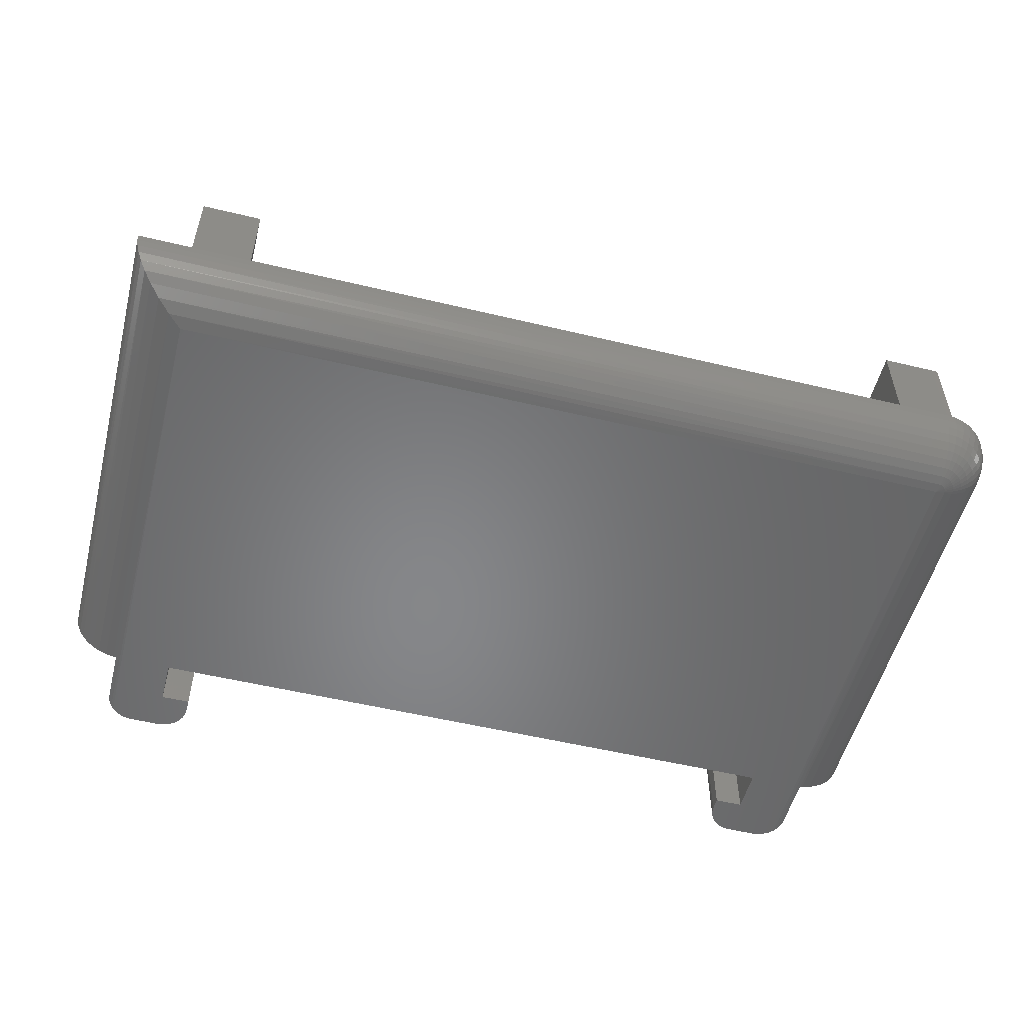
<metadata>
{"format":"stl","ext":"stl","renderer":"f3d","projection":"perspective","resolution":1024,"background":"white","views":[{"elev":-53.6,"azim":-14.4,"up":"+Z"}]}
</metadata>
<code>
# stl→obj: 449 verts, 894 faces
v 1 3.5 2
v 1 3.5 5
v 1 2 2
v 1 2 5
v -9.169 17 9.5
v -2.775 17 9.5
v -2.775 17 7.105e-15
v -18.83 17 5.178
v -18.77 17 4.465
v -26.22 17 1.776e-15
v -9.478 17 9.451
v -9.325 17 9.488
v -26.22 17 9.5
v -19.83 17 9.5
v -18.83 17 8.5
v -19.67 17 9.488
v -18.84 17 8.656
v -19.52 17 9.451
v -18.88 17 8.809
v -19.38 17 9.391
v -18.94 17 8.954
v -19.24 17 9.309
v -19.02 17 9.088
v -19.12 17 9.207
v -10.4 17 3.772
v -10.69 17 3.117
v -11.08 17 2.518
v -18.6 17 3.772
v -18.31 17 3.117
v -17.92 17 2.518
v -13.44 17 0.9795
v -12.76 17 1.212
v -10.23 17 4.465
v -10.17 17 5.178
v -10.17 17 8.5
v -10.16 17 8.656
v -17.43 17 1.992
v -16.87 17 1.552
v -16.24 17 1.212
v -12.13 17 1.552
v -11.57 17 1.992
v -10.12 17 8.809
v -10.06 17 8.954
v -9.978 17 9.088
v -15.56 17 0.9795
v -14.86 17 0.8618
v -14.14 17 0.8618
v -9.623 17 9.391
v -9.756 17 9.309
v -9.876 17 9.207
v -10.23 14 4.465
v -10.4 14 3.772
v 1 14 2
v -10.17 14 5.178
v -10.69 14 3.117
v -11.08 14 2.518
v -11.56 14 2
v 0.3091 14 9.451
v 0.1565 14 9.488
v 4.946e-05 14 9.5
v 0.8091 14 9.088
v 0.7072 14 9.207
v 0.5878 14 9.309
v -9.876 14 9.207
v -9.978 14 9.088
v -9.756 14 9.309
v -10.06 14 8.954
v -9.623 14 9.391
v -10.12 14 8.809
v -9.478 14 9.451
v -10.16 14 8.656
v -9.325 14 9.488
v -10.17 14 8.5
v -9.169 14 9.5
v 0.9877 14 8.656
v 0.9511 14 8.809
v 0.8911 14 8.954
v 1 14 8.5
v 0.454 14 9.391
v 4.946e-05 17 9.5
v -0.7749 17 9.5
v -1.619 19.99 9.5
v -1.775 20 9.5
v -2.775 18.55 9.5
v -2.775 20 9.5
v -3.775 18.55 9.5
v -3.775 19 9.5
v -3.763 19.16 9.5
v -2.931 19.99 9.5
v -3.726 19.31 9.5
v -3.084 19.95 9.5
v -3.666 19.45 9.5
v -3.229 19.89 9.5
v -3.584 19.59 9.5
v -3.363 19.81 9.5
v -3.482 19.71 9.5
v -1.466 19.95 9.5
v -1.187 19.81 9.5
v -1.321 19.89 9.5
v -0.7749 19 9.5
v -0.7873 19.16 9.5
v -1.068 19.71 9.5
v -0.9659 19.59 9.5
v -0.8839 19.45 9.5
v -0.8239 19.31 9.5
v -2.775 18.55 7.105e-15
v -26.22 18.55 9.5
v -26.22 18.55 0
v -29.71 17 9.207
v -29.59 17 9.309
v -29.81 17 9.088
v -29.45 17 9.391
v -29.89 17 8.954
v -29.31 17 9.451
v -29.95 17 8.809
v -29.16 17 9.488
v -29.99 17 8.656
v -29 17 9.5
v -30 17 8.5
v -28.22 17 9.5
v -30 17 2
v -28.22 17 0.0127
v -28.31 17 0.02462
v -29.78 17 1.092
v -29.9 17 1.382
v -29.98 17 1.687
v -29.41 17 0.5858
v -29.62 17 0.8244
v -29.18 17 0.382
v -28.91 17 0.218
v -28.62 17 0.09789
v 0.1756 17 0.382
v -0.09197 17 0.218
v -0.3819 17 0.09789
v -0.7749 17 0.0127
v -0.6871 17 0.02462
v 0.3091 17 9.451
v 0.454 17 9.391
v 0.5878 17 9.309
v 1 17 2
v 0.9754 17 1.687
v 1 17 8.5
v 0.1565 17 9.488
v 0.9877 17 8.656
v 0.7072 17 9.207
v 0.9511 17 8.809
v 0.8091 17 9.088
v 0.8911 17 8.954
v 0.4143 17 0.5858
v 0.6181 17 0.8244
v 0.7821 17 1.092
v 0.9022 17 1.382
v -29.98 3.503 2
v -28.18 3.503 2
v -28.18 7.003 2
v -26.18 7.003 2
v -26.18 3.503 2
v -17.44 14 2
v -24.38 3.503 2
v -4.6 3.5 2
v -24.38 2.003 2
v -4.6 2 2
v -2.8 5.029e-05 2
v -2.8 2 2
v -0.8 3.5 2
v -0.8 7 2
v -2.8 7 2
v -2.8 3.5 2
v -30 14 2
v -30 5.029e-05 2
v -29.98 2.003 2
v -26.18 2.003 2
v -26.18 0.003352 2
v -28.18 0.003352 2
v -28.18 2.003 2
v 0.9754 1.687 2
v -0.8 2 2
v 0.1756 0.382 2
v 0.4143 0.5858 2
v 0.6181 0.8245 2
v 0.7821 1.092 2
v 0.9022 1.382 2
v -0.8 0.01008 2
v -0.6871 0.02467 2
v -0.3819 0.09794 2
v -0.09197 0.218 2
v -30 14 8.5
v -0.9999 5.029e-05 5
v -2.8 5.029e-05 5
v -0.9999 5.029e-05 2
v -27.53 19.95 0
v -27.38 19.99 0
v -27.22 20 0
v -26.22 20 0
v -28 2 7.105e-15
v -28 19.63 0
v -27.93 19.71 0
v -27.81 19.81 0
v -27.68 19.89 0
v -25.22 18.55 1.776e-15
v -25.22 19 0
v -25.24 19.16 0
v -26.07 19.99 0
v -25.27 19.31 0
v -25.92 19.95 0
v -25.33 19.45 0
v -25.77 19.89 0
v -25.42 19.59 0
v -25.64 19.81 0
v -25.52 19.71 0
v -0.9999 2 1.243e-14
v -0.9999 19.63 7.105e-15
v -3.584 19.59 5.329e-15
v -3.482 19.71 5.329e-15
v -3.666 19.45 5.329e-15
v -3.363 19.81 5.329e-15
v -3.229 19.89 5.329e-15
v -3.084 19.95 5.329e-15
v -1.068 19.71 7.105e-15
v -1.187 19.81 7.105e-15
v -1.466 19.95 7.105e-15
v -1.321 19.89 7.105e-15
v -3.726 19.31 5.329e-15
v -3.763 19.16 5.329e-15
v -3.775 19 5.329e-15
v -3.775 18.55 7.105e-15
v -1.619 19.99 7.105e-15
v -1.775 20 5.329e-15
v -2.775 20 5.329e-15
v -2.931 19.99 5.329e-15
v -0.8 7 5
v -0.8 3.5 5
v -2.8 7 5
v -2.8 3.5 5
v -4.6 3.5 5
v -4.6 2 5
v -2.8 2 5
v -0.8 0.01008 5
v -0.8 2 5
v -28.18 7.003 5
v -26.18 7.003 5
v -28.18 3.503 5
v -29.98 3.503 5
v -29.98 2.003 5
v -28.18 2.003 5
v -28.18 0.003352 5
v -26.18 0.003352 5
v -26.18 2.003 5
v -24.38 2.003 5
v -24.38 3.503 5
v -26.18 3.503 5
v -17.92 14 2.518
v -18.31 14 3.117
v -18.6 14 3.772
v -29.95 14 8.809
v -29.99 14 8.656
v -18.77 14 4.465
v -18.83 14 5.178
v -18.83 14 8.5
v -18.84 14 8.656
v -18.88 14 8.809
v -18.94 14 8.954
v -19.83 14 9.5
v -19.02 14 9.088
v -19.67 14 9.488
v -19.12 14 9.207
v -19.52 14 9.451
v -19.24 14 9.309
v -19.38 14 9.391
v -29.31 14 9.451
v -29.45 14 9.391
v -29.16 14 9.488
v -29 14 9.5
v -29.89 14 8.954
v -29.81 14 9.088
v -29.71 14 9.207
v -29.59 14 9.309
v -25.22 18.55 9.5
v -25.22 19 9.5
v -28.18 19.31 9.5
v -28.21 19.16 9.5
v -28.22 19 9.5
v -27.68 19.89 9.5
v -27.81 19.81 9.5
v -27.93 19.71 9.5
v -27.53 19.95 9.5
v -28.03 19.59 9.5
v -28.12 19.45 9.5
v -25.42 19.59 9.5
v -25.52 19.71 9.5
v -25.33 19.45 9.5
v -25.27 19.31 9.5
v -25.24 19.16 9.5
v -25.64 19.81 9.5
v -25.77 19.89 9.5
v -25.92 19.95 9.5
v -27.38 19.99 9.5
v -27.22 20 9.5
v -26.22 20 9.5
v -26.07 19.99 9.5
v -0.7749 19 0.0127
v -28.22 19 0.0127
v -11.57 14 1.992
v -17.43 14 1.992
v -12.13 14 1.552
v -16.87 14 1.552
v -12.76 14 1.212
v -16.24 14 1.212
v -13.44 14 0.9795
v -15.56 14 0.9795
v -14.14 14 0.8618
v -14.86 14 0.8618
v -0.9999 1.687 0.02462
v -0.9999 1.382 0.09789
v -28.45 1.549 0.05163
v -28.31 1.689 0.03563
v -0.9999 0.8245 0.382
v -28.91 1.094 0.2206
v -0.9999 1.092 0.218
v -28.88 1.12 0.2039
v -28.61 1.386 0.1094
v -0.9999 0.5858 0.5858
v -29.24 0.7629 0.4285
v -29.17 0.8281 0.3876
v -0.9999 0.382 0.8244
v -29.51 0.4912 0.6873
v -29.41 0.5915 0.5917
v -0.9999 0.218 1.092
v -29.71 0.2945 0.9554
v -29.61 0.3876 0.8285
v -0.9999 0.09794 1.382
v -29.84 0.1582 1.221
v -29.78 0.223 1.095
v -0.9999 0.02467 1.687
v -29.93 0.06919 1.479
v -29.9 0.102 1.383
v -30 0.0001732 1.978
v -29.98 0.01833 1.73
v -29.97 0.02695 1.688
v -28.09 19.47 0.00194
v -28.18 19.31 0.007757
v -28.21 19.16 0.01133
v -28.21 19.16 0.01131
v -28.11 19.45 0.003415
v -28.1 19.48 0.002735
v -28.03 19.59 0.0004921
v -28.18 19.31 0.007727
v -28.02 19.61 0.0001011
v -28.17 19.33 0.007133
v 0.9754 2 1.687
v 0.9022 2 1.382
v 0.7821 2 1.092
v 0.6181 2 0.8244
v 0.4143 2 0.5858
v 0.1756 2 0.382
v -0.09197 2 0.218
v -0.3819 2 0.09789
v -0.6871 2 0.02462
v -0.9683 19.59 0.0007133
v -0.9098 19.5 0.002032
v -0.8864 19.45 0.003484
v -0.8421 19.36 0.006242
v -0.8561 19.38 0.005176
v -0.8346 19.34 0.006844
v -0.8259 19.31 0.007661
v -0.7926 19.19 0.01078
v -0.7892 19.16 0.01115
v -0.7755 19.03 0.01264
v -0.8579 1.721 0.02462
v -0.8161 1.747 0.02462
v -0.6367 1.5 0.09789
v -0.9033 1.702 0.02462
v -0.951 1.691 0.02462
v -0.9033 1.39 0.09789
v -0.809 1.412 0.09789
v -0.7194 1.449 0.09789
v -0.3579 1.358 0.218
v -0.5629 1.563 0.09789
v -0.7787 1.779 0.02462
v -0.8579 1.103 0.218
v -0.7194 1.137 0.218
v -0.5877 1.191 0.218
v -0.4663 1.265 0.218
v -0.04889 1.309 0.382
v -0.2654 1.466 0.218
v -0.4999 1.637 0.09789
v -0.7468 1.816 0.02462
v -0.8161 0.839 0.382
v -0.6367 0.882 0.382
v -0.4663 0.9526 0.382
v -0.309 1.049 0.382
v -0.1687 1.169 0.382
v 0.2601 1.358 0.5858
v 0.04749 1.466 0.382
v -0.1909 1.588 0.218
v -0.4493 1.719 0.09789
v -0.7212 1.858 0.02462
v -0.7787 0.6032 0.5858
v -0.5629 0.6551 0.5858
v -0.3579 0.74 0.5858
v -0.1687 0.8559 0.5858
v 4.946e-05 1 0.5858
v 0.1442 1.169 0.5858
v 0.5389 1.5 0.8244
v 0.345 1.563 0.5858
v 0.1181 1.637 0.382
v -0.1364 1.719 0.218
v -0.4122 1.809 0.09789
v -0.7024 1.903 0.02462
v -0.7468 0.4019 0.8244
v -0.4999 0.4612 0.8244
v -0.2654 0.5584 0.8244
v -0.04889 0.691 0.8244
v 0.1442 0.8559 0.8244
v 0.3091 1.049 0.8244
v 0.4417 1.265 0.8244
v 0.7601 1.721 1.092
v 0.5982 1.747 0.8244
v 0.3969 1.779 0.5858
v 0.1611 1.816 0.382
v -0.1031 1.858 0.218
v -0.3895 1.903 0.09789
v -0.6909 1.951 0.02462
v -0.7212 0.24 1.092
v -0.4493 0.3053 1.092
v -0.1909 0.4123 1.092
v 0.04749 0.5584 1.092
v 0.2601 0.74 1.092
v 0.4417 0.9526 1.092
v 0.5878 1.191 1.092
v 0.6948 1.449 1.092
v -0.7024 0.1214 1.382
v -0.4122 0.191 1.382
v -0.1364 0.3053 1.382
v 0.1181 0.4612 1.382
v 0.345 0.6551 1.382
v 0.5389 0.882 1.382
v 0.6948 1.137 1.382
v 0.8091 1.412 1.382
v 0.8787 1.702 1.382
v 0.9511 1.691 1.687
v 0.8787 1.39 1.687
v 0.7601 1.103 1.687
v 0.5982 0.839 1.687
v 0.3969 0.6032 1.687
v 0.1611 0.4019 1.687
v -0.1031 0.24 1.687
v -0.3895 0.1214 1.687
v -0.6909 0.04899 1.687
f 1 2 3
f 3 2 4
f 5 6 7
f 8 9 10
f 11 12 5
f 10 13 8
f 8 13 14
f 8 14 15
f 15 14 16
f 15 16 17
f 17 16 18
f 17 18 19
f 19 18 20
f 19 20 21
f 21 20 22
f 21 22 23
f 23 22 24
f 25 7 26
f 26 7 27
f 9 28 10
f 10 28 29
f 10 29 30
f 31 32 7
f 25 33 7
f 7 33 34
f 7 34 5
f 5 34 35
f 5 35 36
f 30 37 10
f 10 37 38
f 10 38 39
f 32 40 7
f 7 40 41
f 7 41 27
f 36 42 5
f 5 42 43
f 5 43 44
f 39 45 10
f 10 45 46
f 10 46 7
f 7 46 47
f 7 47 31
f 48 11 49
f 49 11 5
f 49 5 50
f 50 5 44
f 51 52 53
f 51 53 54
f 52 55 53
f 53 55 56
f 53 56 57
f 58 59 60
f 61 62 63
f 64 65 66
f 66 65 67
f 66 67 68
f 68 67 69
f 68 69 70
f 70 69 71
f 70 71 72
f 72 71 73
f 72 73 74
f 74 73 54
f 74 54 60
f 75 76 77
f 54 53 60
f 60 53 78
f 60 78 58
f 77 61 75
f 75 61 63
f 75 63 78
f 78 63 79
f 78 79 58
f 60 80 74
f 74 80 81
f 82 83 84
f 84 83 85
f 86 84 87
f 87 84 85
f 87 85 88
f 88 85 89
f 88 89 90
f 90 89 91
f 90 91 92
f 92 91 93
f 92 93 94
f 94 93 95
f 94 95 96
f 82 84 97
f 97 84 98
f 97 98 99
f 5 74 6
f 6 74 81
f 6 81 84
f 84 81 100
f 84 100 101
f 102 98 103
f 103 98 84
f 103 84 104
f 104 84 101
f 104 101 105
f 7 6 106
f 106 6 84
f 13 10 107
f 107 10 108
f 109 110 111
f 111 110 112
f 111 112 113
f 113 112 114
f 113 114 115
f 115 114 116
f 115 116 117
f 117 116 118
f 117 118 119
f 119 118 120
f 119 120 121
f 121 120 122
f 121 122 123
f 124 125 126
f 127 128 129
f 129 128 124
f 130 129 131
f 131 129 124
f 131 124 123
f 123 124 126
f 123 126 121
f 132 133 134
f 135 81 136
f 136 81 80
f 136 80 134
f 137 138 139
f 134 140 141
f 140 134 142
f 142 134 80
f 142 80 143
f 143 137 142
f 142 137 139
f 142 139 144
f 144 139 145
f 144 145 146
f 146 145 147
f 146 147 148
f 149 132 150
f 150 132 134
f 150 134 151
f 151 134 141
f 151 141 152
f 153 154 155
f 156 157 158
f 158 157 159
f 158 159 57
f 57 159 160
f 160 159 161
f 160 161 162
f 162 161 163
f 162 163 164
f 165 1 166
f 166 1 53
f 166 53 167
f 167 53 57
f 167 57 168
f 168 57 160
f 156 158 155
f 155 158 169
f 155 169 153
f 153 169 170
f 153 170 171
f 161 172 163
f 163 172 173
f 163 173 170
f 170 173 174
f 170 174 171
f 171 174 175
f 176 3 177
f 178 179 180
f 180 181 182
f 183 184 177
f 177 184 185
f 182 176 180
f 180 176 177
f 180 177 178
f 178 177 185
f 178 185 186
f 119 121 187
f 187 121 169
f 78 53 142
f 142 53 140
f 188 189 190
f 190 189 163
f 191 192 108
f 108 192 193
f 108 193 194
f 195 196 10
f 10 196 197
f 10 197 108
f 108 197 198
f 108 198 191
f 191 198 199
f 200 108 201
f 201 108 194
f 201 194 202
f 202 194 203
f 202 203 204
f 204 203 205
f 204 205 206
f 206 205 207
f 206 207 208
f 208 207 209
f 208 209 210
f 195 10 211
f 211 10 7
f 211 7 212
f 213 214 215
f 215 214 106
f 214 216 106
f 106 216 217
f 106 217 218
f 212 7 219
f 219 7 106
f 219 106 220
f 220 106 221
f 220 221 222
f 223 215 224
f 224 215 106
f 224 106 225
f 225 106 226
f 227 221 228
f 228 221 106
f 228 106 229
f 229 106 218
f 229 218 230
f 231 232 166
f 166 232 165
f 233 231 167
f 167 231 166
f 234 233 168
f 168 233 167
f 235 234 160
f 160 234 168
f 236 235 162
f 162 235 160
f 237 236 164
f 164 236 162
f 189 237 163
f 163 237 164
f 183 177 238
f 238 177 239
f 4 239 3
f 3 239 177
f 232 2 165
f 165 2 1
f 233 234 231
f 231 234 232
f 188 238 189
f 189 238 239
f 189 239 237
f 4 2 239
f 239 2 232
f 239 232 237
f 237 232 234
f 237 234 236
f 236 234 235
f 240 241 155
f 155 241 156
f 242 240 154
f 154 240 155
f 243 242 153
f 153 242 154
f 244 243 171
f 171 243 153
f 245 244 175
f 175 244 171
f 246 245 174
f 174 245 175
f 247 246 173
f 173 246 174
f 248 247 172
f 172 247 173
f 249 248 161
f 161 248 172
f 250 249 159
f 159 249 161
f 251 250 157
f 157 250 159
f 241 251 156
f 156 251 157
f 249 250 248
f 248 250 251
f 243 244 242
f 242 244 245
f 246 247 245
f 245 247 248
f 245 248 242
f 242 248 251
f 242 251 240
f 240 251 241
f 158 252 169
f 169 252 253
f 169 253 254
f 255 256 187
f 254 257 169
f 169 257 258
f 169 258 187
f 187 258 259
f 260 261 262
f 260 262 263
f 263 262 264
f 263 264 265
f 265 264 266
f 265 266 267
f 267 266 268
f 267 268 269
f 270 271 272
f 272 271 255
f 272 255 273
f 273 255 187
f 273 187 263
f 263 187 259
f 263 259 260
f 274 255 275
f 275 255 271
f 275 271 276
f 276 271 277
f 263 14 273
f 273 14 13
f 107 278 279
f 280 281 282
f 283 284 285
f 107 286 283
f 283 285 107
f 107 285 287
f 107 287 288
f 289 290 291
f 291 290 107
f 291 107 292
f 292 107 279
f 292 279 293
f 290 294 107
f 107 294 295
f 107 295 296
f 288 280 107
f 107 280 282
f 107 282 13
f 13 282 120
f 13 120 273
f 273 120 118
f 297 286 298
f 298 286 107
f 298 107 299
f 299 107 296
f 299 296 300
f 100 81 301
f 301 81 135
f 85 83 229
f 229 83 228
f 302 122 282
f 282 122 120
f 194 193 299
f 299 193 298
f 200 278 108
f 108 278 107
f 279 278 201
f 201 278 200
f 86 226 84
f 84 226 106
f 225 226 87
f 87 226 86
f 35 34 73
f 73 34 54
f 259 258 15
f 15 258 8
f 158 57 303
f 158 303 304
f 304 303 305
f 304 305 306
f 306 305 307
f 306 307 308
f 308 307 309
f 308 309 310
f 310 309 311
f 310 311 312
f 27 55 26
f 26 55 52
f 26 52 25
f 25 52 51
f 25 51 33
f 33 51 54
f 33 54 34
f 303 57 27
f 27 57 56
f 27 56 55
f 27 41 303
f 303 41 40
f 303 40 305
f 305 40 32
f 305 32 307
f 307 32 31
f 307 31 309
f 309 31 47
f 309 47 311
f 311 47 46
f 311 46 312
f 312 46 45
f 312 45 310
f 310 45 39
f 310 39 308
f 308 39 38
f 308 38 306
f 306 38 37
f 306 37 304
f 304 37 158
f 158 37 30
f 158 30 252
f 252 30 29
f 252 29 253
f 253 29 28
f 253 28 254
f 254 28 9
f 254 9 257
f 257 9 8
f 257 8 258
f 195 211 313
f 314 315 313
f 313 315 316
f 313 316 195
f 317 318 319
f 319 318 320
f 319 320 314
f 314 320 321
f 314 321 315
f 322 323 317
f 317 323 324
f 317 324 318
f 325 326 322
f 322 326 327
f 322 327 323
f 328 329 325
f 325 329 330
f 325 330 326
f 331 332 328
f 328 332 333
f 328 333 329
f 334 335 331
f 331 335 336
f 331 336 332
f 334 190 163
f 170 337 163
f 163 337 338
f 163 338 334
f 334 338 339
f 334 339 335
f 169 121 126
f 123 122 195
f 340 196 195
f 122 302 341
f 341 302 342
f 341 342 343
f 344 345 346
f 195 122 340
f 340 122 341
f 340 341 347
f 348 196 346
f 346 196 340
f 346 340 344
f 344 340 347
f 344 347 349
f 195 316 123
f 123 316 315
f 123 315 131
f 315 321 131
f 131 321 320
f 131 320 130
f 320 318 130
f 130 318 324
f 130 324 129
f 129 324 323
f 129 323 127
f 323 327 127
f 127 327 326
f 127 326 128
f 326 330 128
f 128 330 329
f 128 329 124
f 329 333 124
f 124 333 332
f 124 332 125
f 337 170 169
f 332 336 125
f 125 336 335
f 125 335 126
f 126 335 339
f 126 339 169
f 169 339 338
f 169 338 337
f 1 3 350
f 140 53 141
f 141 53 1
f 1 350 141
f 141 350 351
f 141 351 152
f 152 351 352
f 152 352 151
f 151 352 353
f 151 353 150
f 150 353 354
f 150 354 149
f 149 354 355
f 149 355 132
f 132 355 356
f 132 356 133
f 133 356 357
f 133 357 134
f 134 357 358
f 134 358 136
f 359 360 361
f 361 362 363
f 363 362 364
f 364 365 363
f 363 365 366
f 363 366 361
f 361 366 367
f 368 301 367
f 367 301 135
f 367 135 361
f 136 358 135
f 135 358 211
f 135 211 361
f 361 211 212
f 361 212 359
f 369 370 371
f 370 369 211
f 211 372 373
f 374 373 375
f 375 373 372
f 375 372 376
f 377 371 378
f 378 371 370
f 378 370 379
f 379 370 211
f 380 374 381
f 381 374 375
f 381 375 382
f 382 375 376
f 382 376 383
f 384 377 385
f 385 377 378
f 385 378 386
f 386 378 379
f 386 379 387
f 387 379 211
f 388 380 389
f 389 380 381
f 389 381 390
f 390 381 382
f 390 382 391
f 391 382 383
f 391 383 392
f 393 384 394
f 394 384 385
f 394 385 395
f 395 385 386
f 395 386 396
f 396 386 387
f 396 387 397
f 397 387 211
f 398 388 399
f 399 388 389
f 399 389 400
f 400 389 390
f 400 390 401
f 401 390 391
f 401 391 402
f 402 391 392
f 402 392 403
f 404 393 405
f 405 393 394
f 405 394 406
f 406 394 395
f 406 395 407
f 407 395 396
f 407 396 408
f 408 396 397
f 408 397 409
f 409 397 211
f 410 398 411
f 411 398 399
f 411 399 412
f 412 399 400
f 412 400 413
f 413 400 401
f 413 401 414
f 414 401 402
f 414 402 415
f 415 402 403
f 415 403 416
f 417 404 418
f 418 404 405
f 418 405 419
f 419 405 406
f 419 406 420
f 420 406 407
f 420 407 421
f 421 407 408
f 421 408 422
f 422 408 409
f 422 409 423
f 423 409 211
f 424 410 425
f 425 410 411
f 425 411 426
f 426 411 412
f 426 412 427
f 427 412 413
f 427 413 428
f 428 413 414
f 428 414 429
f 429 414 415
f 429 415 430
f 430 415 416
f 430 416 431
f 351 417 352
f 352 417 418
f 352 418 353
f 353 418 419
f 353 419 354
f 354 419 420
f 354 420 355
f 355 420 421
f 355 421 356
f 356 421 422
f 356 422 357
f 357 422 423
f 357 423 358
f 358 423 211
f 432 424 433
f 433 424 425
f 433 425 434
f 434 425 426
f 434 426 435
f 435 426 427
f 435 427 436
f 436 427 428
f 436 428 437
f 437 428 429
f 437 429 438
f 438 429 430
f 438 430 439
f 439 430 431
f 439 431 440
f 351 350 440
f 440 350 441
f 440 441 439
f 439 441 442
f 439 442 438
f 438 442 443
f 438 443 437
f 437 443 444
f 437 444 436
f 436 444 445
f 436 445 435
f 435 445 446
f 435 446 434
f 434 446 447
f 434 447 433
f 433 447 448
f 433 448 432
f 432 448 449
f 211 373 313
f 313 373 374
f 313 374 314
f 314 374 380
f 314 380 319
f 319 380 388
f 319 388 317
f 317 388 398
f 317 398 322
f 322 398 410
f 322 410 325
f 325 410 424
f 325 424 328
f 328 424 432
f 328 432 331
f 331 432 449
f 331 449 334
f 334 449 183
f 334 183 190
f 351 440 417
f 417 440 431
f 417 431 404
f 404 431 416
f 404 416 393
f 393 416 403
f 393 403 384
f 384 403 392
f 384 392 377
f 377 392 383
f 377 383 371
f 371 383 376
f 371 376 369
f 369 376 372
f 369 372 211
f 350 3 441
f 441 3 176
f 441 176 442
f 442 176 182
f 442 182 443
f 443 182 181
f 443 181 444
f 444 181 180
f 444 180 445
f 445 180 179
f 445 179 446
f 446 179 178
f 446 178 447
f 447 178 186
f 447 186 448
f 448 186 185
f 448 185 449
f 449 185 184
f 449 184 183
f 238 188 183
f 183 188 190
f 273 118 116
f 273 116 272
f 272 116 114
f 272 114 270
f 270 114 112
f 270 112 271
f 271 112 110
f 271 110 277
f 277 110 109
f 277 109 276
f 276 109 111
f 276 111 275
f 275 111 113
f 275 113 274
f 274 113 115
f 274 115 255
f 255 115 117
f 255 117 256
f 256 117 119
f 256 119 187
f 80 60 59
f 80 59 143
f 143 59 58
f 143 58 137
f 137 58 79
f 137 79 138
f 138 79 63
f 138 63 139
f 139 63 62
f 139 62 145
f 145 62 61
f 145 61 147
f 147 61 77
f 147 77 148
f 148 77 76
f 148 76 146
f 146 76 75
f 146 75 144
f 144 75 78
f 144 78 142
f 35 73 71
f 35 71 36
f 36 71 69
f 36 69 42
f 42 69 67
f 42 67 43
f 43 67 65
f 43 65 44
f 44 65 64
f 44 64 50
f 50 64 66
f 50 66 49
f 49 66 68
f 49 68 48
f 48 68 70
f 48 70 11
f 11 70 72
f 11 72 12
f 12 72 74
f 12 74 5
f 259 15 17
f 259 17 260
f 260 17 19
f 260 19 261
f 261 19 21
f 261 21 262
f 262 21 23
f 262 23 264
f 264 23 24
f 264 24 266
f 266 24 22
f 266 22 268
f 268 22 20
f 268 20 269
f 269 20 18
f 269 18 267
f 267 18 16
f 267 16 265
f 265 16 14
f 265 14 263
f 85 229 230
f 85 230 89
f 89 230 218
f 89 218 91
f 91 218 217
f 91 217 93
f 93 217 216
f 93 216 95
f 95 216 214
f 95 214 96
f 96 214 213
f 96 213 94
f 94 213 215
f 94 215 92
f 92 215 223
f 92 223 90
f 90 223 224
f 90 224 88
f 88 224 225
f 88 225 87
f 194 299 300
f 194 300 203
f 203 300 296
f 203 296 205
f 205 296 295
f 205 295 207
f 207 295 294
f 207 294 209
f 209 294 290
f 209 290 210
f 210 290 289
f 210 289 208
f 208 289 291
f 208 291 206
f 206 291 292
f 206 292 204
f 204 292 293
f 204 293 202
f 202 293 279
f 202 279 201
f 282 281 302
f 302 281 342
f 342 281 343
f 343 281 280
f 343 280 341
f 341 280 347
f 347 280 288
f 347 288 349
f 287 345 288
f 288 345 344
f 288 344 349
f 197 196 287
f 196 348 287
f 287 348 346
f 287 346 345
f 287 285 197
f 197 285 284
f 197 284 198
f 198 284 283
f 198 283 199
f 199 283 286
f 199 286 191
f 191 286 297
f 191 297 192
f 192 297 298
f 192 298 193
f 212 102 103
f 104 360 103
f 103 360 359
f 103 359 212
f 105 365 104
f 104 365 364
f 364 362 104
f 104 362 361
f 104 361 360
f 101 100 301
f 301 368 101
f 101 368 367
f 101 367 105
f 105 367 366
f 105 366 365
f 212 219 102
f 102 219 220
f 102 220 98
f 98 220 222
f 98 222 99
f 99 222 221
f 99 221 97
f 97 221 227
f 97 227 82
f 82 227 228
f 82 228 83

</code>
